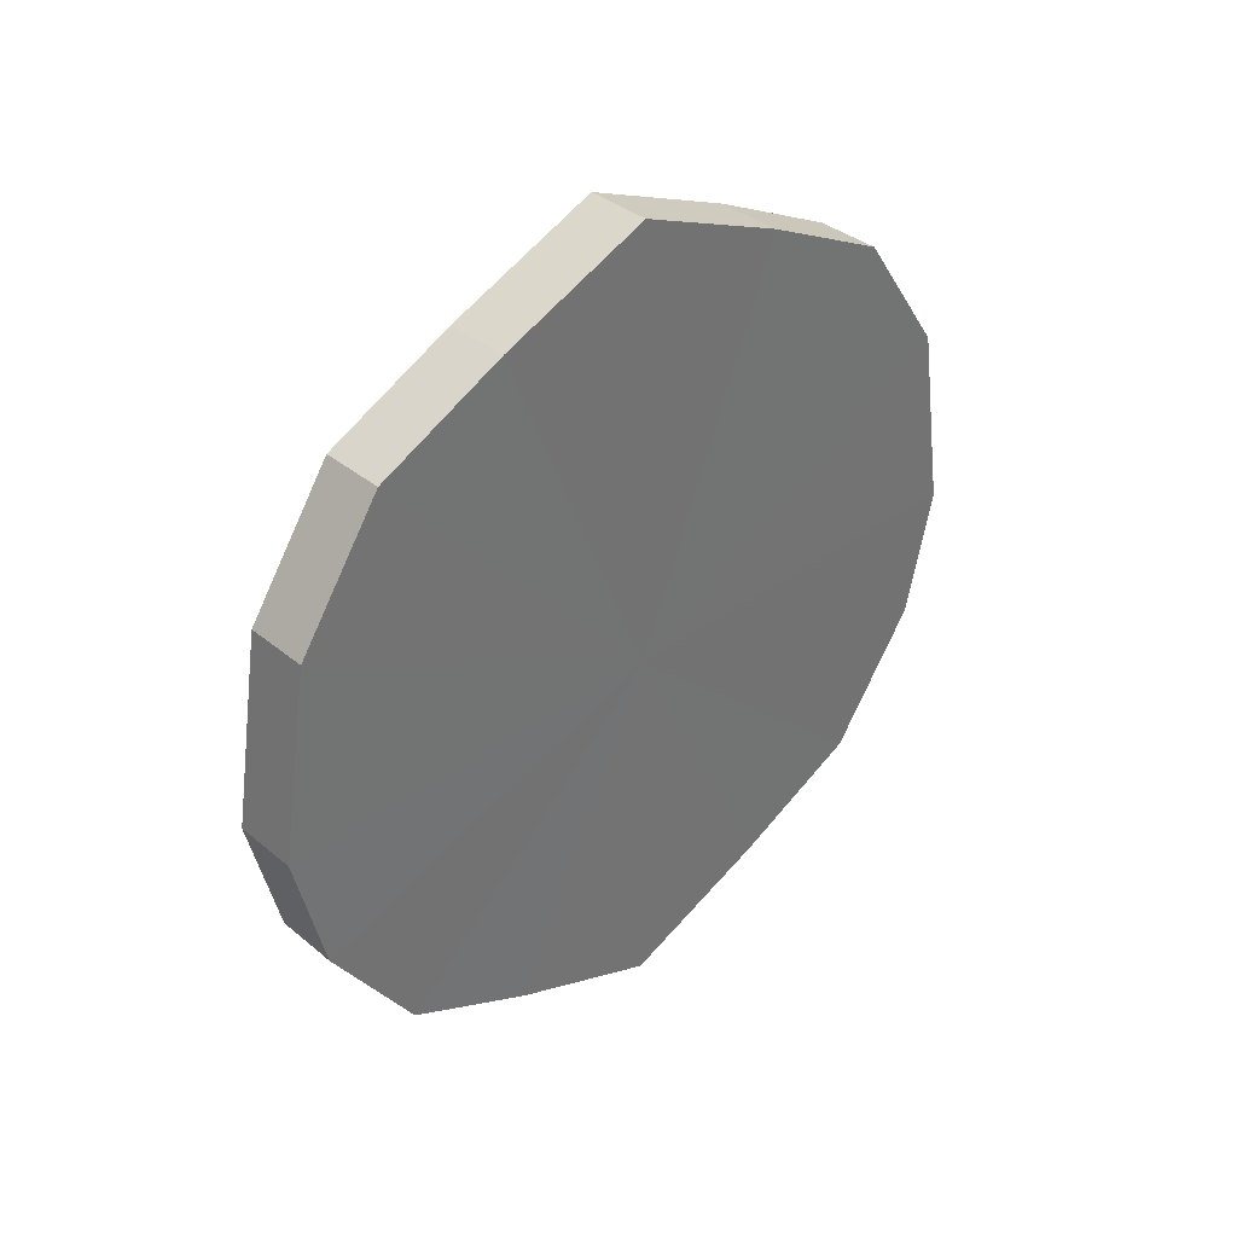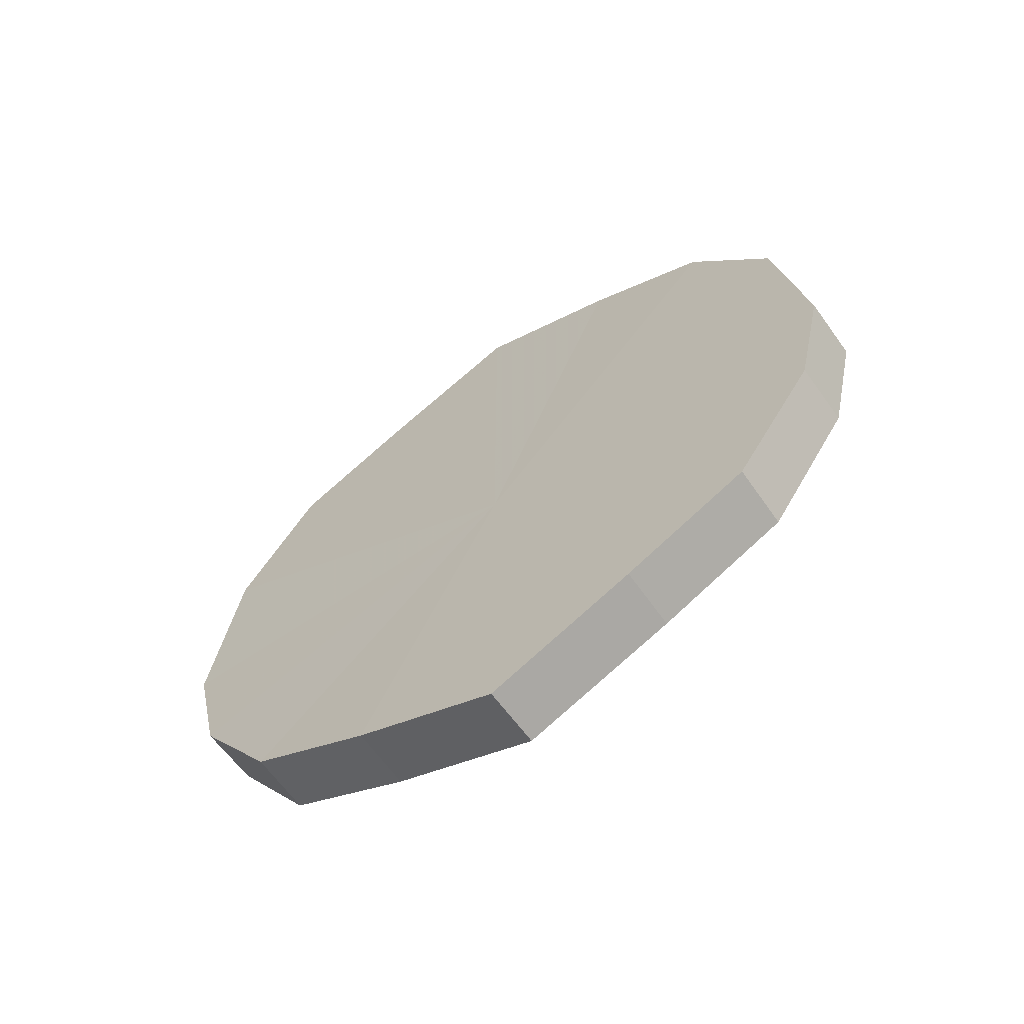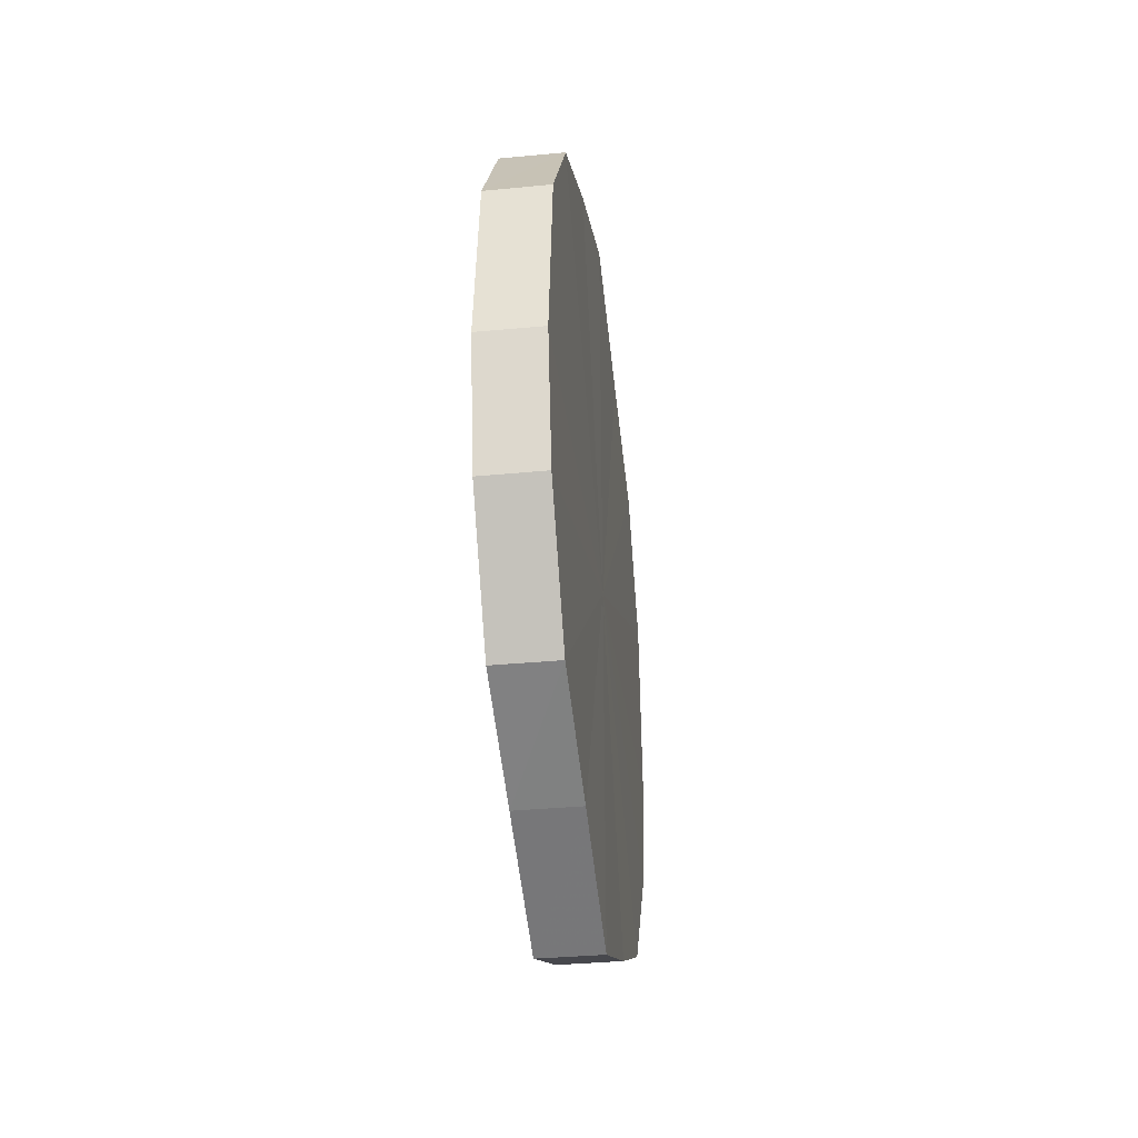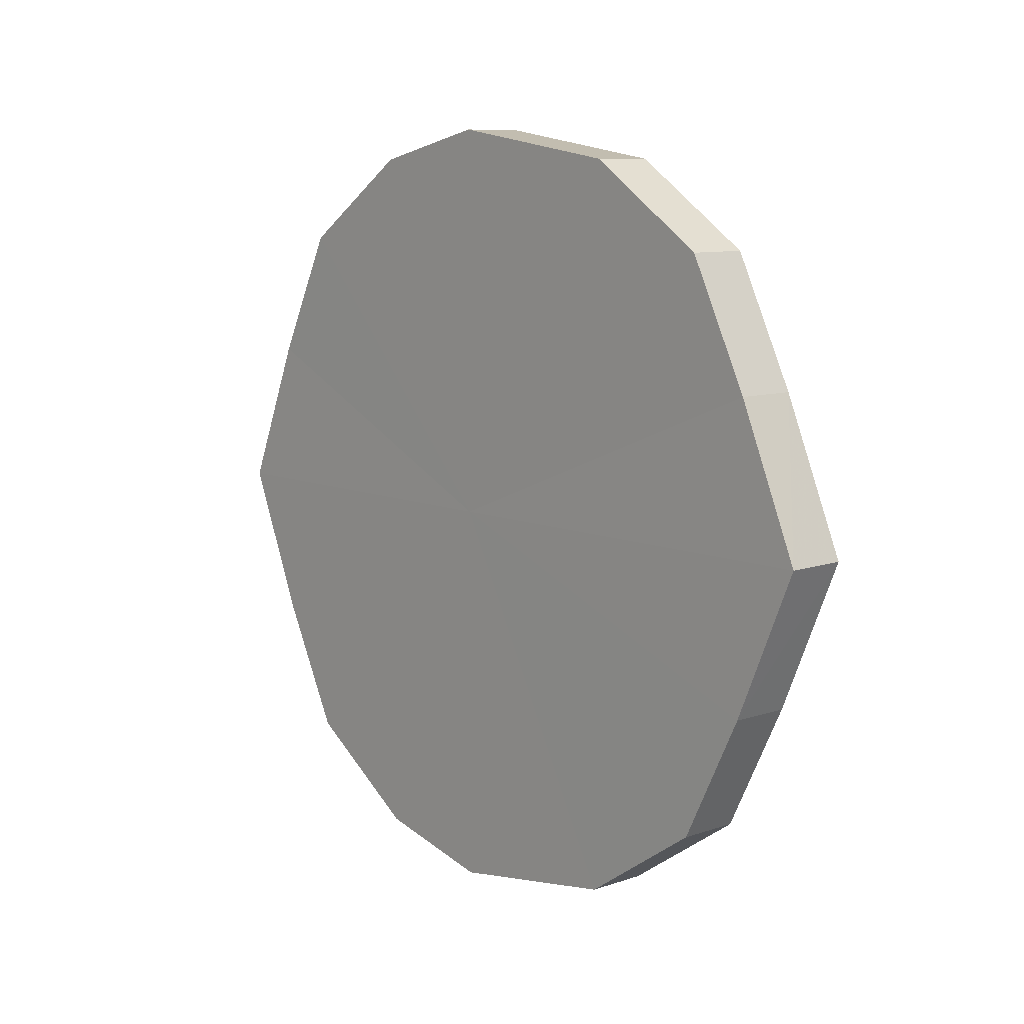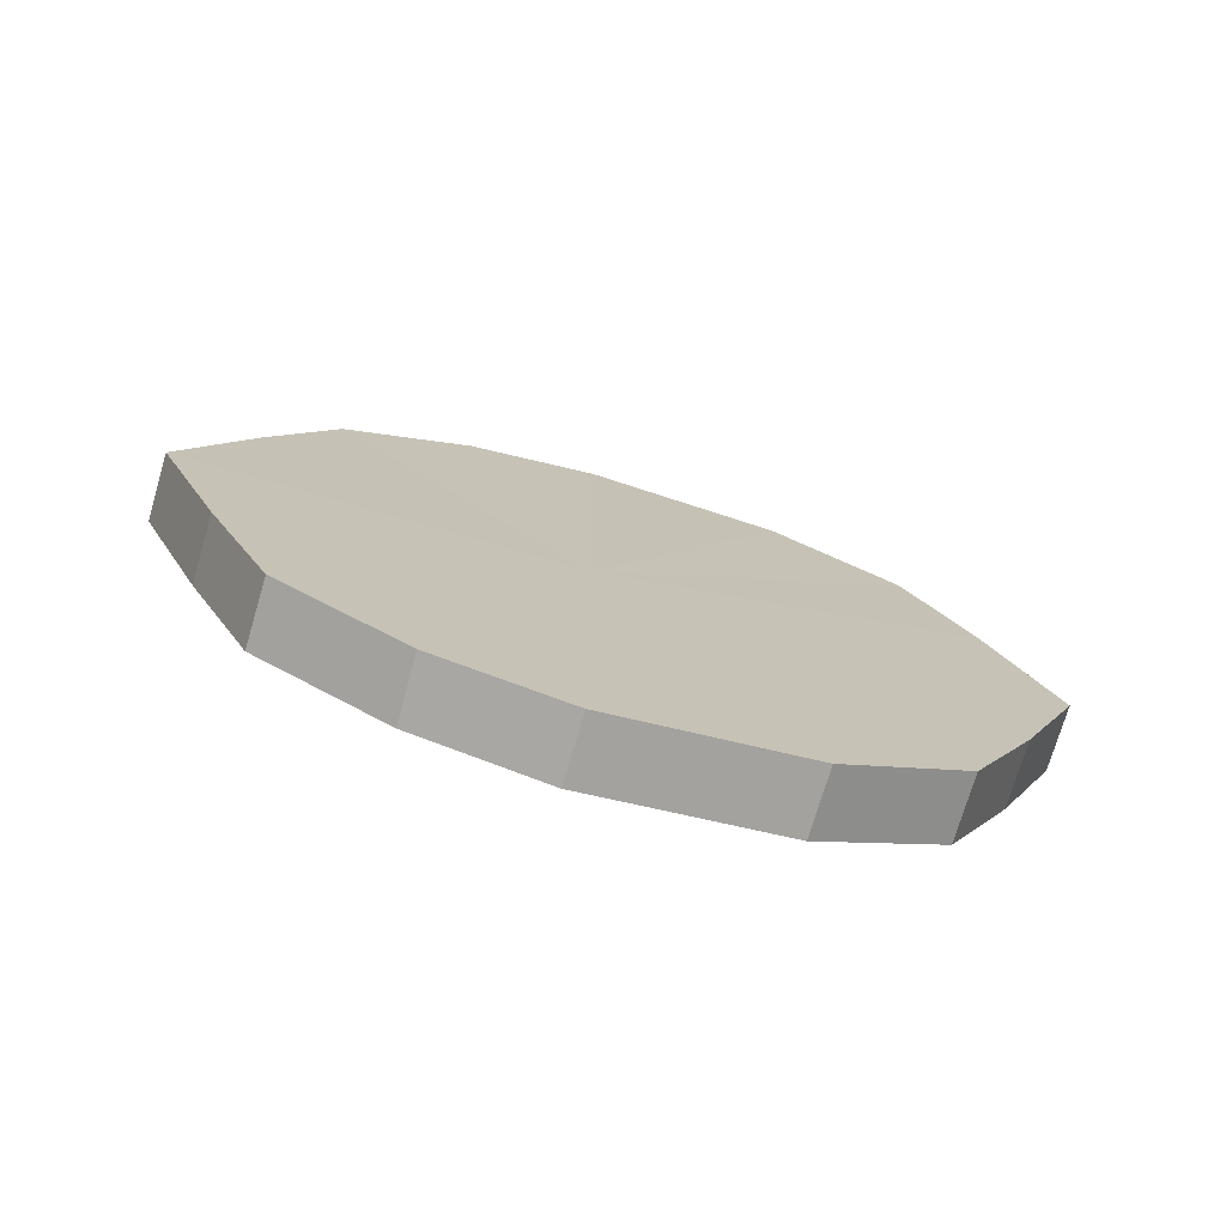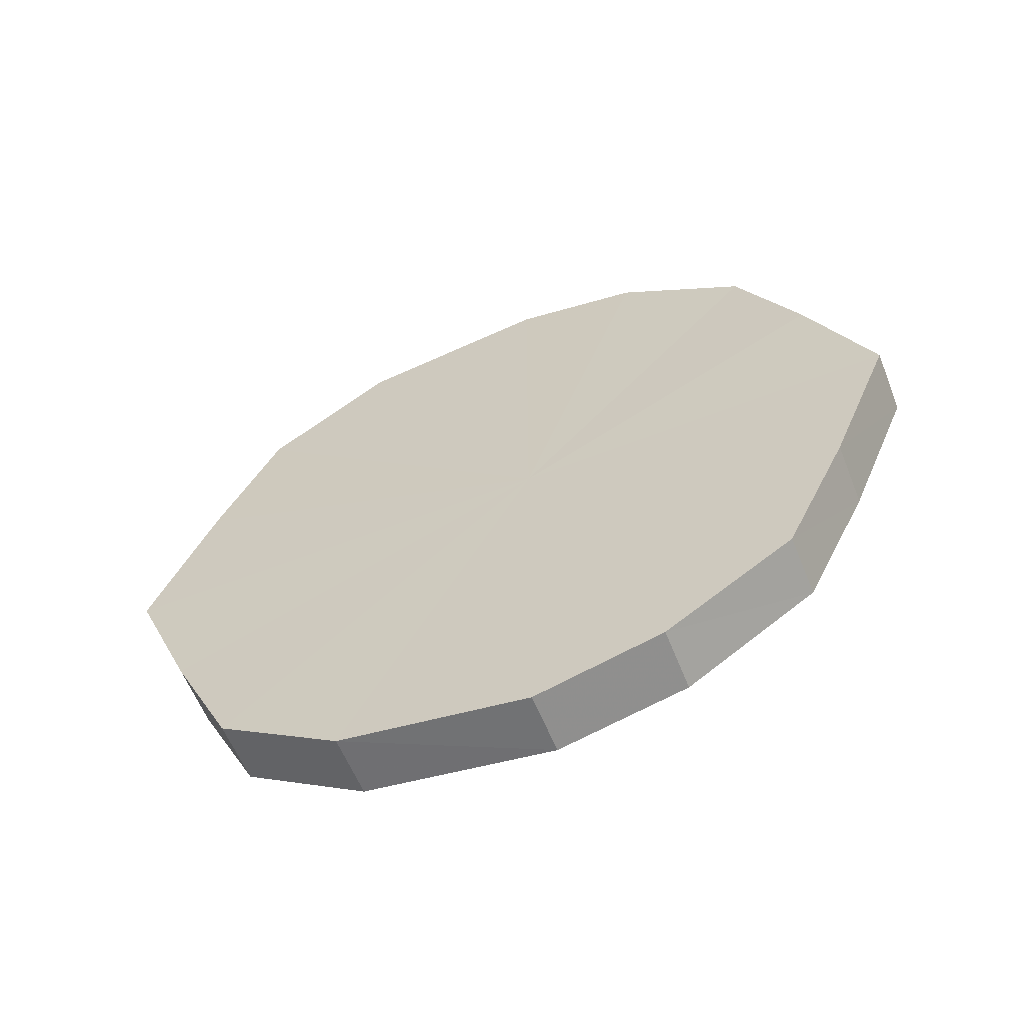
<metadata>
{"format":"obj","ext":"obj","renderer":"f3d","projection":"perspective","resolution":1024,"background":"white","views":[{"elev":36.7,"azim":46.9,"up":"+Y"},{"elev":-63.3,"azim":124.7,"up":"+Y"},{"elev":-34.8,"azim":-172.7,"up":"+Y"},{"elev":9.3,"azim":137.9,"up":"+Z"},{"elev":-74.5,"azim":73.9,"up":"+Z"},{"elev":-60.1,"azim":-68.3,"up":"+Z"}]}
</metadata>
<code>
o 14614
v 2211 1876 7.589
v 2211 1876 7.613
v 2211 1876 7.589
v 2211 1876 7.633
v 2211 1876 7.613
v 2211 1876 7.565
v 2211 1876 7.565
v 2211 1876 7.647
v 2211 1876 7.633
v 2211 1876 7.545
v 2211 1876 7.545
v 2211 1876 7.652
v 2211 1876 7.647
v 2211 1876 7.532
v 2211 1876 7.532
v 2211 1876 7.647
v 2211 1876 7.652
v 2211 1876 7.527
v 2211 1876 7.527
v 2211 1876 7.633
v 2211 1876 7.647
v 2211 1876 7.532
v 2211 1876 7.532
v 2211 1876 7.613
v 2211 1876 7.633
v 2211 1876 7.545
v 2211 1876 7.545
v 2211 1876 7.589
v 2211 1876 7.613
v 2211 1876 7.565
v 2211 1876 7.565
v 2211 1876 7.589
v 2211 1876 7.589
v 2211 1876 7.613
v 2211 1876 7.613
v 2211 1876 7.633
v 2211 1876 7.633
v 2211 1876 7.565
v 2211 1876 7.589
v 2211 1876 7.545
v 2211 1876 7.565
v 2211 1876 7.647
v 2211 1876 7.647
v 2211 1876 7.532
v 2211 1876 7.545
v 2211 1876 7.527
v 2211 1876 7.532
v 2211 1876 7.652
v 2211 1876 7.652
v 2211 1876 7.532
v 2211 1876 7.527
v 2211 1876 7.545
v 2211 1876 7.532
v 2211 1876 7.647
v 2211 1876 7.647
v 2211 1876 7.565
v 2211 1876 7.545
v 2211 1876 7.589
v 2211 1876 7.565
v 2211 1876 7.633
v 2211 1876 7.633
v 2211 1876 7.613
v 2211 1876 7.589
v 2211 1876 7.613
v 2211 1876 7.589
v 2211 1876 7.613
v 2211 1876 7.589
v 2211 1876 7.633
v 2211 1876 7.565
v 2211 1876 7.647
v 2211 1876 7.545
v 2211 1876 7.652
v 2211 1876 7.532
v 2211 1876 7.647
v 2211 1876 7.527
v 2211 1876 7.633
v 2211 1876 7.532
v 2211 1876 7.613
v 2211 1876 7.545
v 2211 1876 7.589
v 2211 1876 7.565
v 2211 1876 7.589
v 2211 1876 7.589
v 2211 1876 7.613
v 2211 1876 7.565
v 2211 1876 7.633
v 2211 1876 7.545
v 2211 1876 7.647
v 2211 1876 7.532
v 2211 1876 7.652
v 2211 1876 7.527
v 2211 1876 7.647
v 2211 1876 7.532
v 2211 1876 7.633
v 2211 1876 7.545
v 2211 1876 7.613
v 2211 1876 7.565
v 2211 1876 7.589
f 1 2 3
f 2 4 5
f 6 1 7
f 4 8 9
f 10 6 11
f 8 12 13
f 14 10 15
f 12 16 17
f 18 14 19
f 16 20 21
f 22 18 23
f 20 24 25
f 26 22 27
f 24 28 29
f 30 26 31
f 28 30 32
f 33 34 35
f 35 36 37
f 38 39 33
f 40 41 38
f 37 42 43
f 44 45 40
f 46 47 44
f 43 48 49
f 50 51 46
f 52 53 50
f 49 54 55
f 56 57 52
f 58 59 56
f 55 60 61
f 62 63 58
f 61 64 62
f 65 66 67
f 65 68 66
f 65 67 69
f 65 70 68
f 65 69 71
f 65 72 70
f 65 71 73
f 65 74 72
f 65 73 75
f 65 76 74
f 65 75 77
f 65 78 76
f 65 77 79
f 65 80 78
f 65 79 81
f 65 81 80
f 82 83 84
f 82 85 83
f 82 84 86
f 82 87 85
f 82 86 88
f 82 89 87
f 82 88 90
f 82 91 89
f 82 90 92
f 82 93 91
f 82 92 94
f 82 95 93
f 82 94 96
f 82 97 95
f 82 96 98
f 82 98 97

</code>
